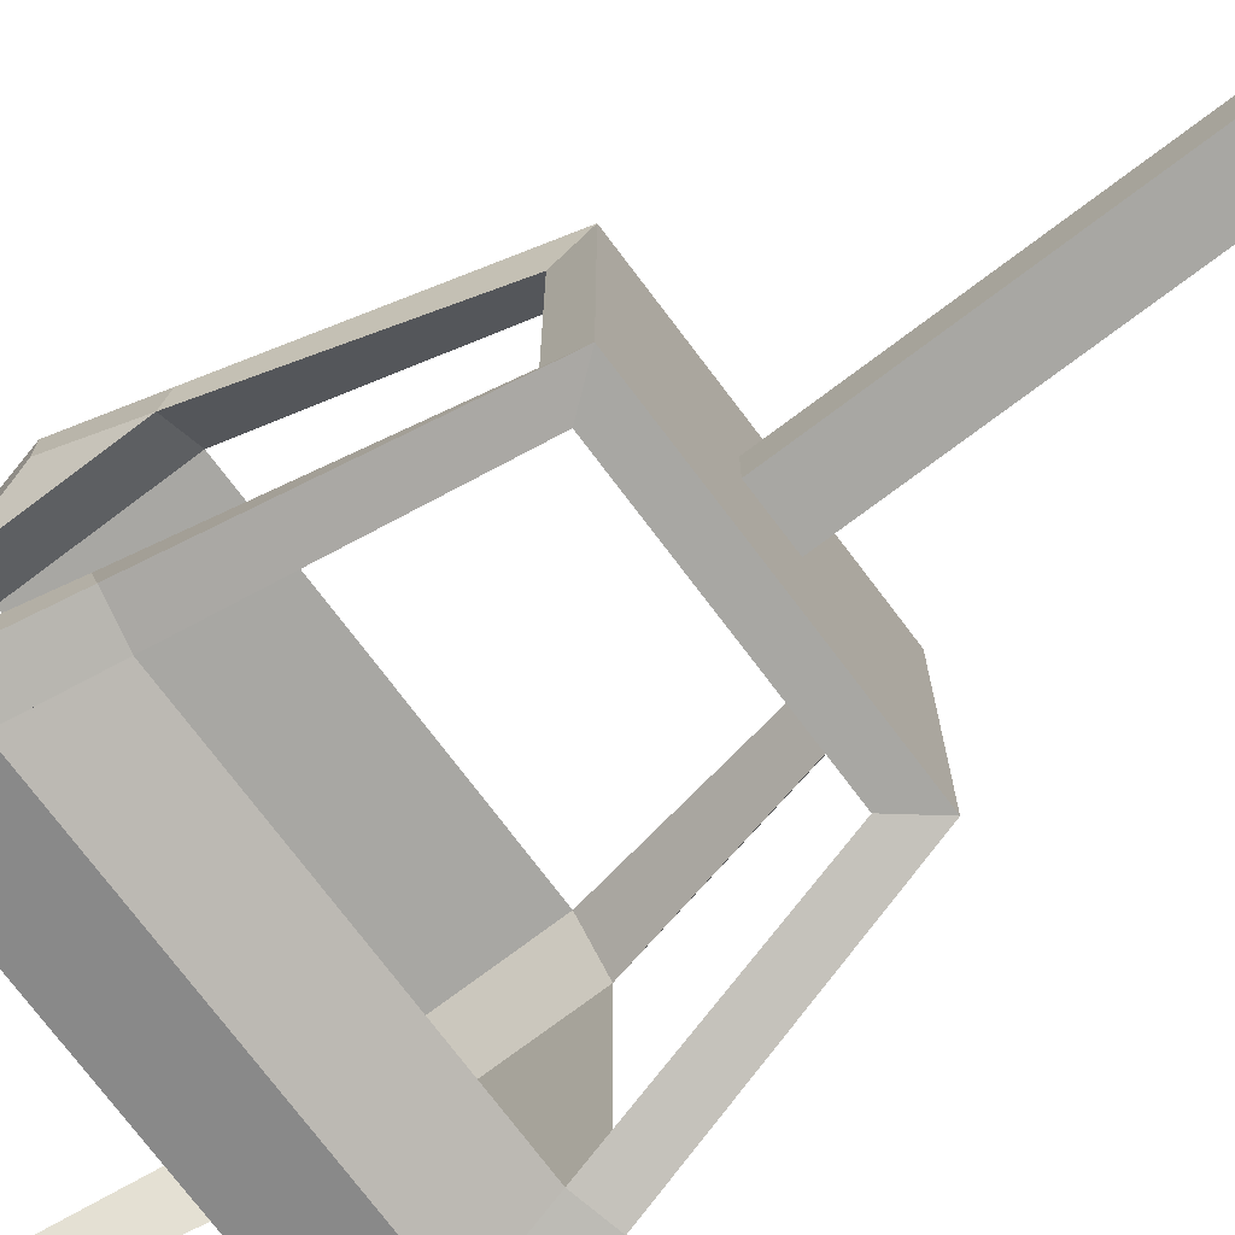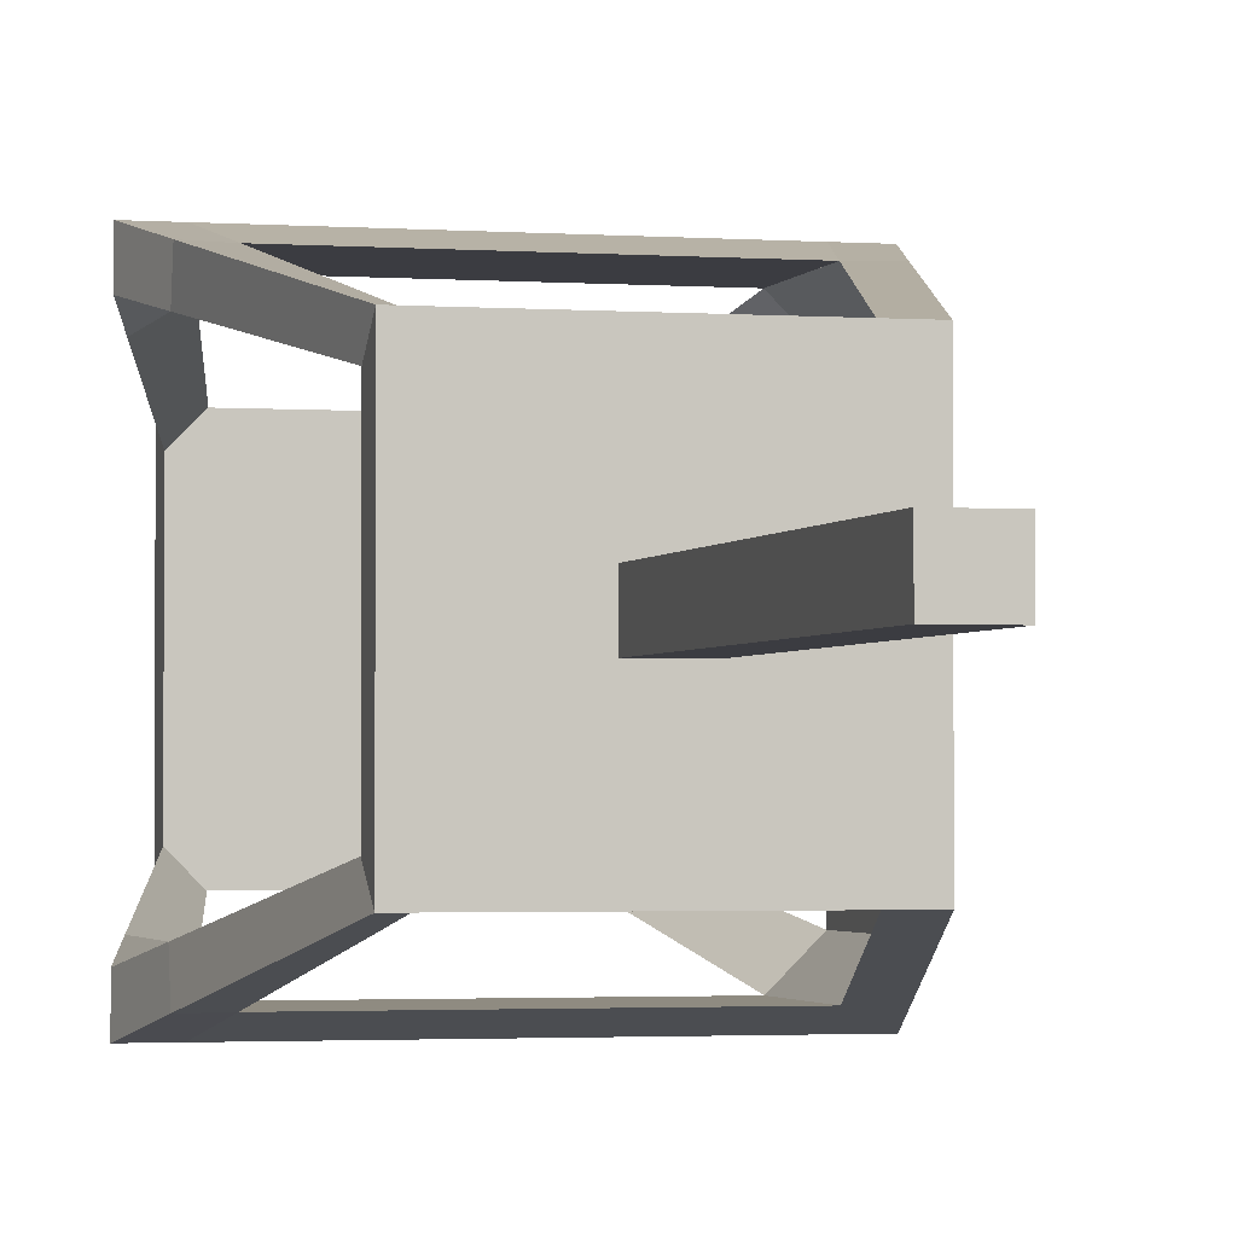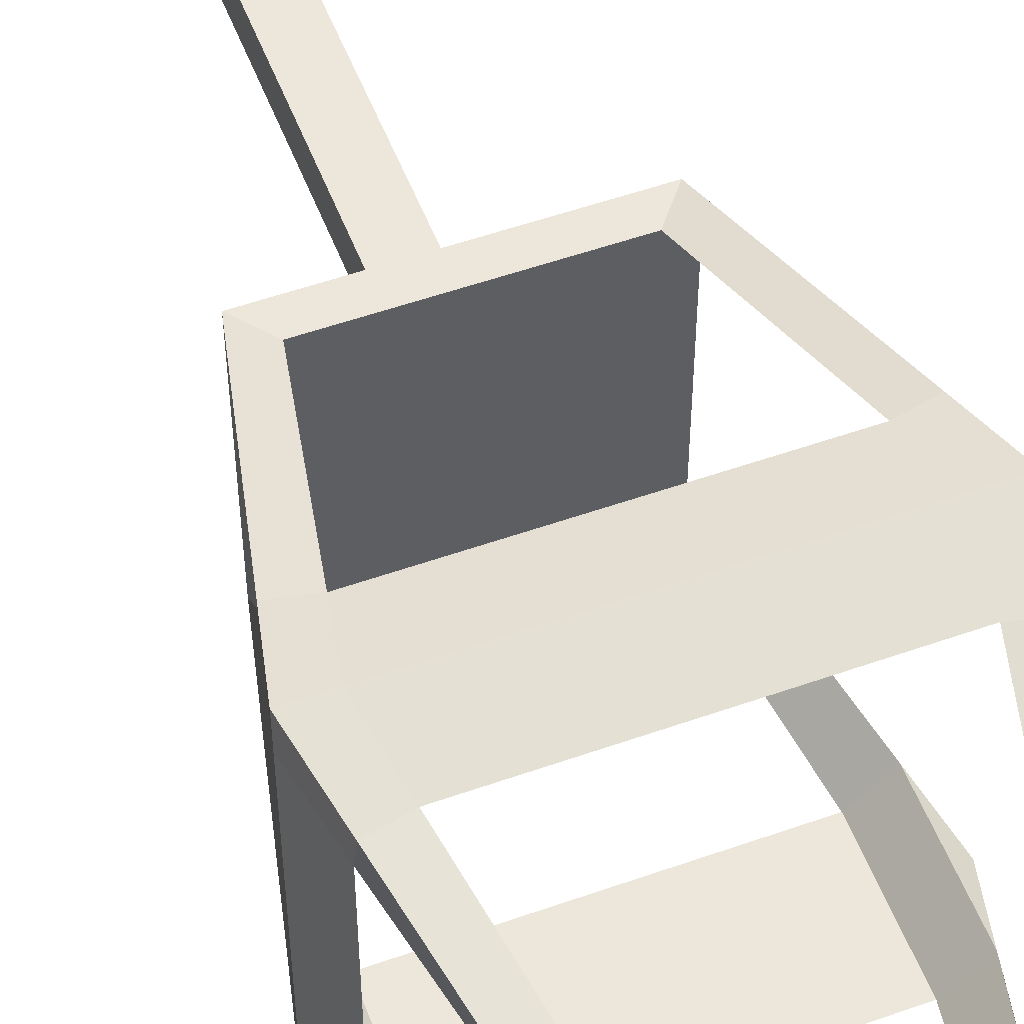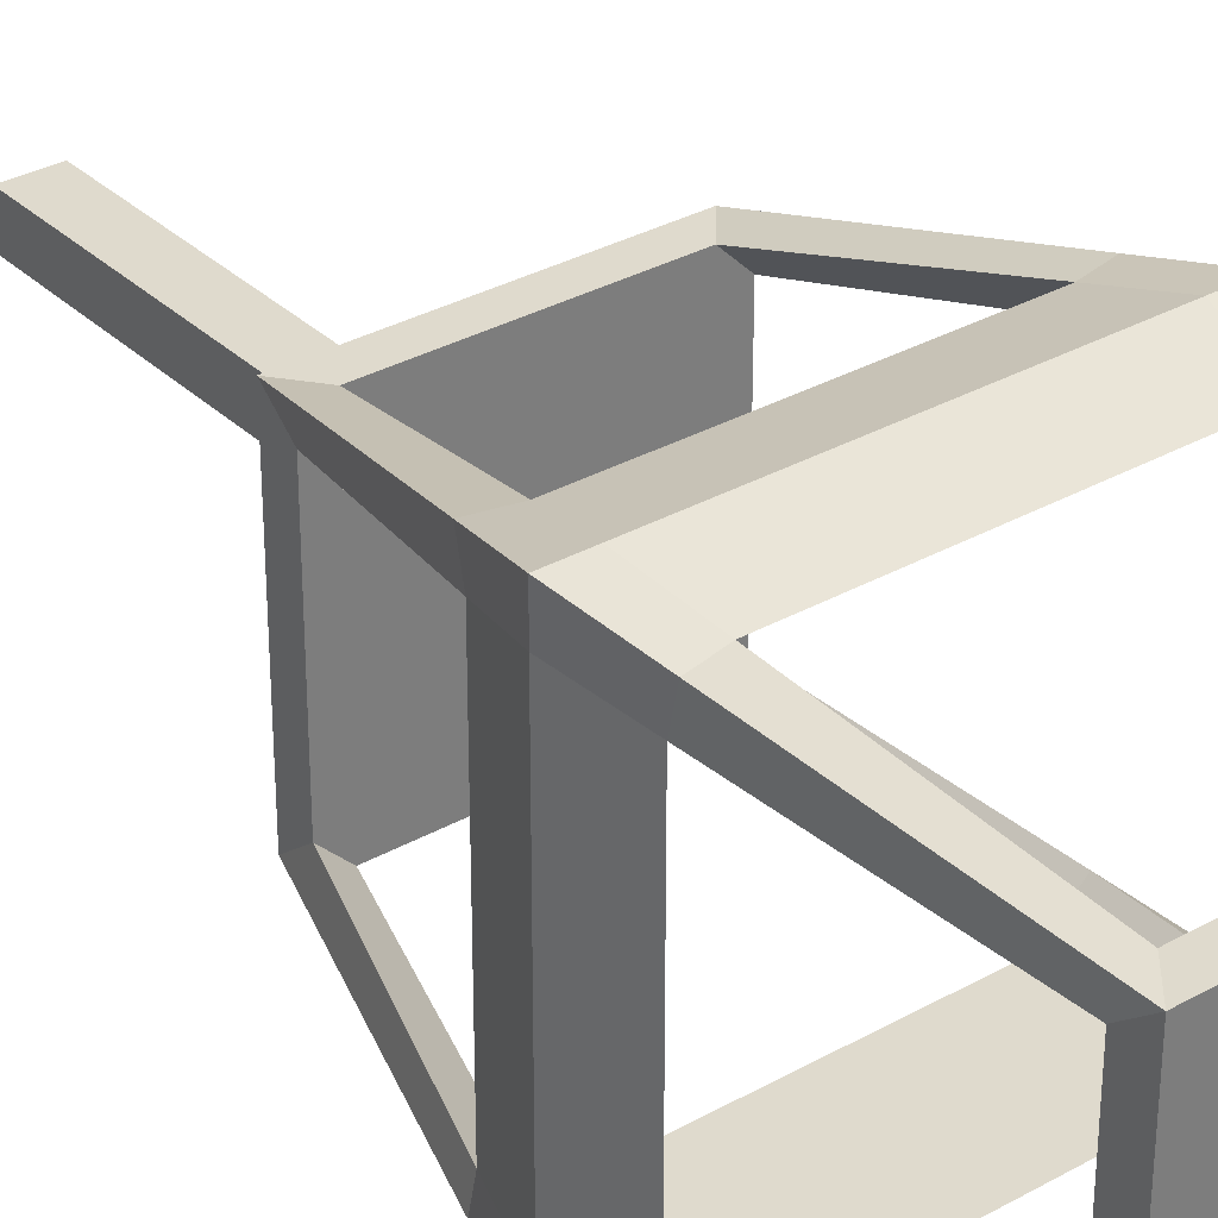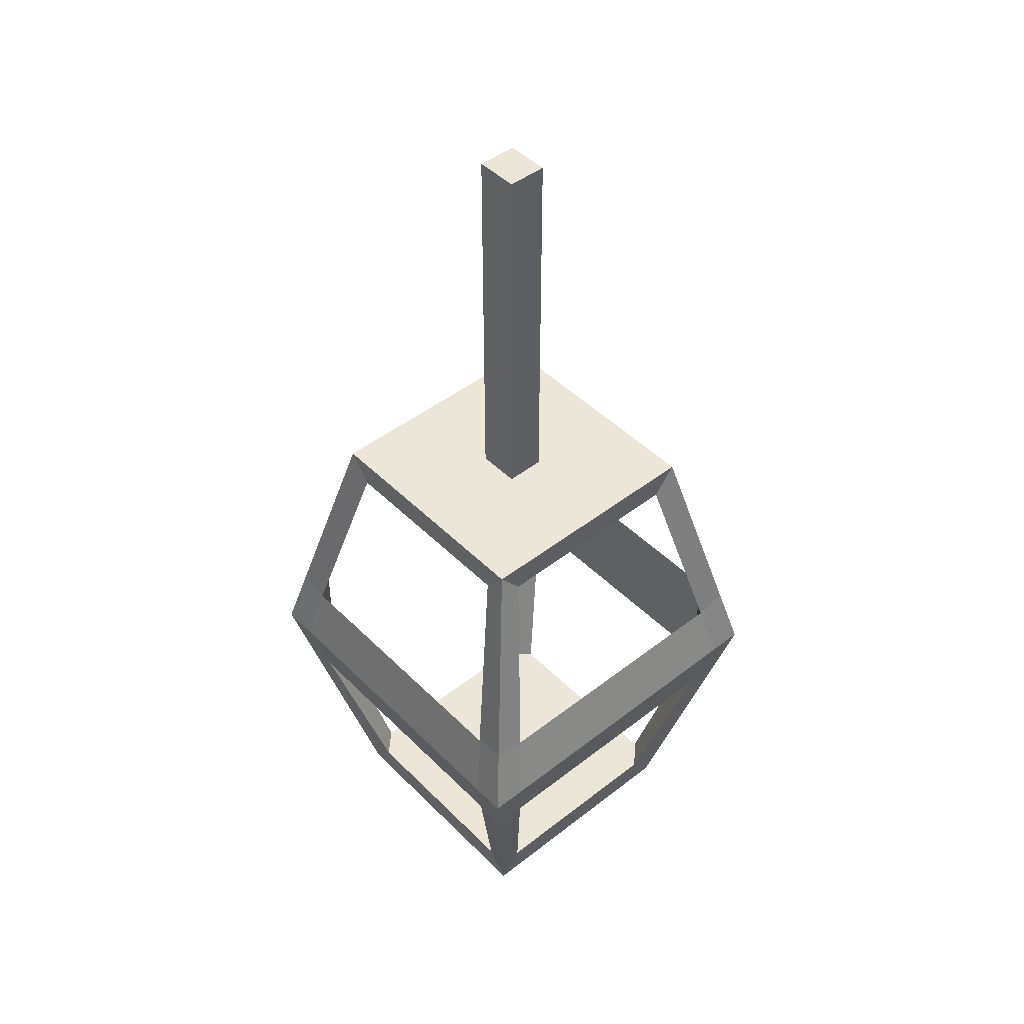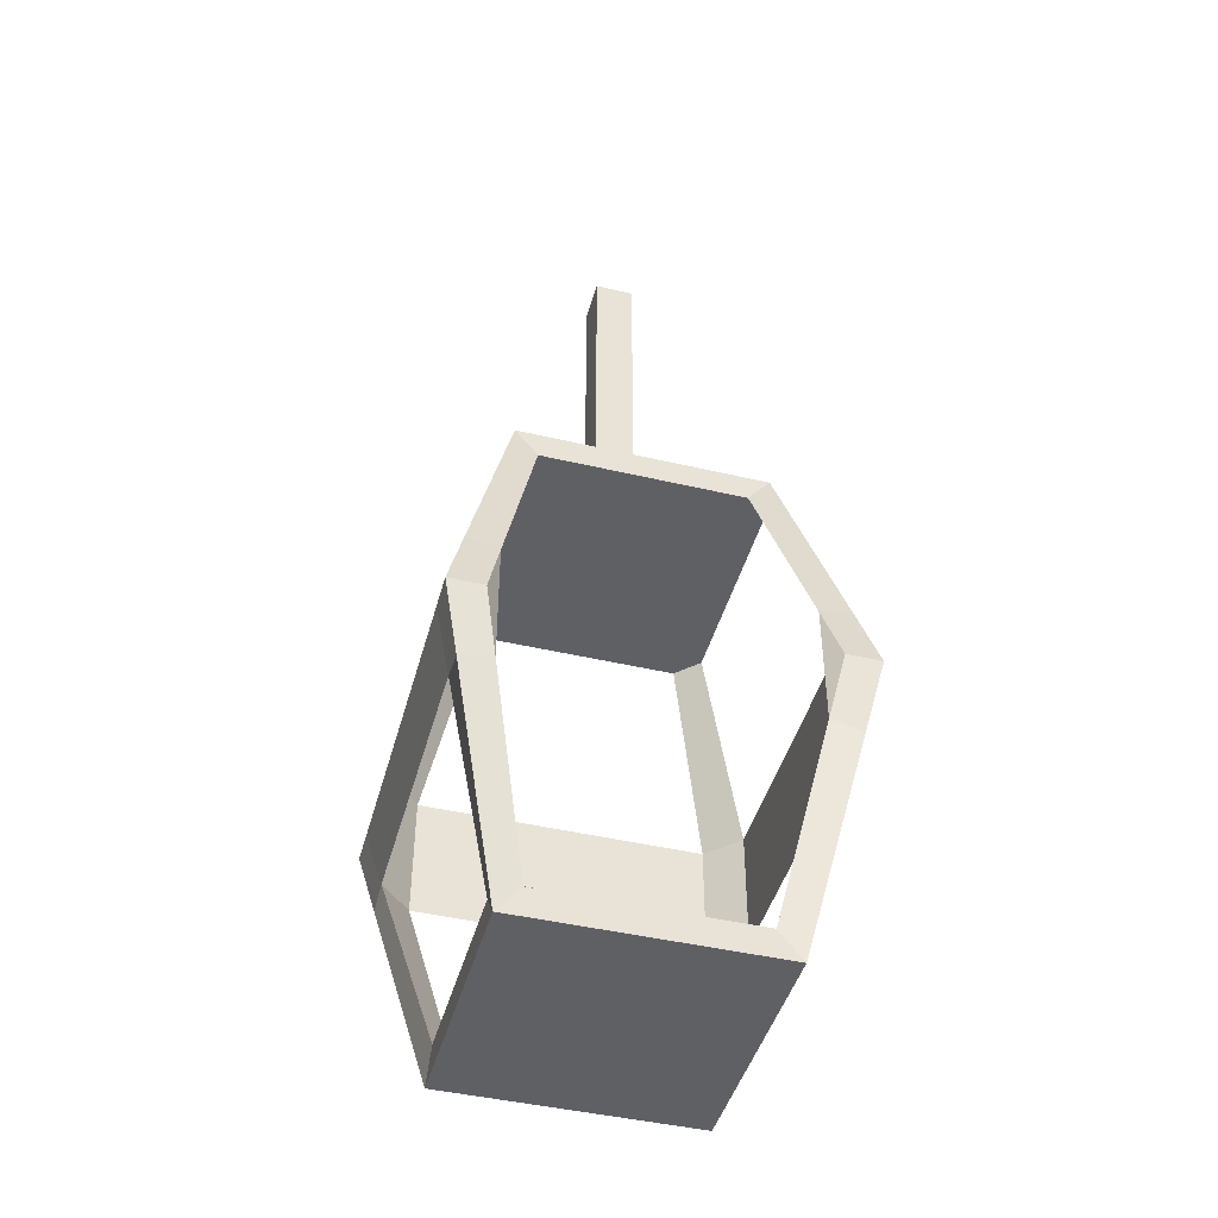
<metadata>
{"format":"obj","ext":"obj","renderer":"f3d","projection":"perspective","resolution":1024,"background":"white","views":[{"elev":-74.4,"azim":127.0,"up":"+Z"},{"elev":-2.2,"azim":165.3,"up":"+Z"},{"elev":53.4,"azim":-20.7,"up":"+Z"},{"elev":32.7,"azim":-37.8,"up":"+Z"},{"elev":46.2,"azim":-131.6,"up":"+Y"},{"elev":-45.0,"azim":74.8,"up":"+Y"}]}
</metadata>
<code>
g default
v 68.81 -297.6 -84.26
v 68.81 -297.6 84.26
v -84.26 -297.6 68.81
v -68.81 -297.6 84.26
v -68.81 -297.6 -84.26
v -84.26 -297.6 -68.81
v 62.89 -325.4 -77.01
v 62.89 -269.9 -77.01
v 62.89 -269.9 77.01
v 62.89 -325.4 77.01
v -62.89 -325.4 77.01
v -77.01 -325.4 62.89
v -77.01 -269.9 62.89
v -62.89 -269.9 77.01
v -77.01 -325.4 -62.89
v -62.89 -325.4 -77.01
v -62.89 -269.9 -77.01
v -77.01 -269.9 -62.89
v -55.26 -174 55.26
v -55.26 -174 -55.26
v -55.26 -421.2 55.26
v -55.26 -421.2 -55.26
v 55.26 -421.2 55.26
v 55.26 -421.2 -55.26
v 55.26 -174 55.26
v 55.26 -174 -55.26
v -55.26 -186.6 45.13
v -55.26 -186.6 -45.13
v -55.26 -408.6 -45.13
v -55.26 -408.6 45.13
v -49.63 -421.2 45.13
v -49.63 -421.2 -45.13
v 49.63 -421.2 -45.13
v 49.63 -421.2 45.13
v 55.26 -408.6 45.13
v 55.26 -408.6 -45.13
v 55.26 -186.6 -45.13
v 55.26 -186.6 45.13
v 49.63 -174 45.13
v 49.63 -174 -45.13
v -49.63 -174 -45.13
v -49.63 -174 45.13
v 45.13 -186.6 -55.26
v -45.13 -186.6 -55.26
v 45.13 -408.6 -55.26
v -45.13 -408.6 -55.26
v 45.13 -186.6 55.26
v -45.13 -186.6 55.26
v -45.13 -408.6 55.26
v 45.13 -408.6 55.26
v 84.26 -297.6 -84.26
v 68.81 -297.6 -84.26
v 84.26 -297.6 -68.81
v 84.26 -297.6 84.26
v 84.26 -297.6 68.81
v 68.81 -297.6 84.26
v -84.26 -297.6 84.26
v -84.26 -297.6 68.81
v -68.81 -297.6 84.26
v -84.26 -297.6 -84.26
v -68.81 -297.6 -84.26
v -84.26 -297.6 -68.81
v 9.624 -174 8.752
v 9.624 -174 -8.751
v -9.624 -174 -8.751
v -9.624 -174 8.752
v 9.624 0 8.752
v 9.624 0 -8.751
v -9.624 0 -8.751
v -9.624 0 8.752
v 77.01 -328.5 -77.01
v 62.89 -325.4 -77.01
v 77.01 -325.4 -62.89
v 77.01 -266.7 -77.01
v 77.01 -269.9 -62.89
v 62.89 -269.9 -77.01
v 77.01 -266.7 77.01
v 62.89 -269.9 77.01
v 77.01 -269.9 62.89
v 77.01 -328.5 77.01
v 77.01 -325.4 62.89
v 62.89 -325.4 77.01
v -77.01 -328.5 77.01
v -62.89 -325.4 77.01
v -77.01 -325.4 62.89
v -77.01 -266.7 77.01
v -77.01 -269.9 62.89
v -62.89 -269.9 77.01
v -77.01 -328.5 -77.01
v -77.01 -325.4 -62.89
v -62.89 -325.4 -77.01
v -77.01 -266.7 -77.01
v -62.89 -269.9 -77.01
v -77.01 -269.9 -62.89
v 45.13 -408.6 -45.13
v 45.13 -408.6 45.13
v -45.13 -408.6 -45.13
v -45.13 -408.6 45.13
v 45.13 -186.6 -45.13
v 45.13 -186.6 45.13
v -45.13 -186.6 -45.13
v -45.13 -186.6 45.13
g cage1
f 8 7 1
f 31 32 33 34
f 67 68 69 70
f 19 20 28 27
f 62 60 89 90
f 22 21 30 29
f 85 83 57 58
f 21 22 32 31
f 22 24 33 32
f 24 23 34 33
f 23 21 31 34
f 23 24 36 35
f 53 51 74 75
f 26 25 38 37
f 79 77 54 55
f 25 26 40 39
f 26 20 41 40
f 20 19 42 41
f 19 25 39 42
f 20 26 43 44
f 76 74 51 52
f 24 22 46 45
f 91 89 60 61
f 25 19 48 47
f 59 57 83 84
f 21 23 50 49
f 56 54 77 78
f 95 96 35 36
f 96 50 35
f 45 95 36
f 27 28 101 102
f 102 48 27
f 44 101 28
f 52 51 71 72
f 73 71 51 53
f 55 54 80 81
f 82 80 54 56
f 58 57 86 87
f 88 86 57 59
f 61 60 92 93
f 94 92 60 62
f 39 40 64 63
f 40 41 65 64
f 41 42 66 65
f 42 39 63 66
f 63 64 68 67
f 64 65 69 68
f 65 66 70 69
f 66 63 67 70
f 72 71 24 45
f 24 71 73 36
f 75 74 26 37
f 76 75 37 43
f 26 74 76 43
f 78 77 25 47
f 25 77 79 38
f 81 80 23 35
f 23 80 82 50
f 84 83 21 49
f 21 83 85 30
f 87 86 19 27
f 19 86 88 48
f 90 89 22 29
f 22 89 91 46
f 93 92 20 44
f 28 94 93 44
f 20 92 94 28
f 45 46 97 95
f 97 98 96 95
f 49 50 96 98
f 97 46 29
f 29 30 98 97
f 49 98 30
f 87 27 48 88
f 78 47 38 79
f 81 35 50 82
f 84 49 30 85
f 88 59 84
f 79 55 81
f 94 62 90
f 87 88 84 85
f 90 29 46 91
f 93 94 90 91
f 78 79 81 82
f 36 73 72 45
f 75 76 72 73
f 93 91 61
f 75 73 53
f 78 82 56
f 87 85 58
f 99 43 37
f 100 99 37 38
f 47 100 38
f 44 43 99 101
f 102 101 99 100
f 47 48 102 100
f 8 1 5 17
f 1 7 16 5
f 7 8 17 16
f 12 3 6 15
f 3 13 18 6
f 13 12 15 18
f 9 10 11 14
f 10 2 4 11
f 2 9 14 4

</code>
